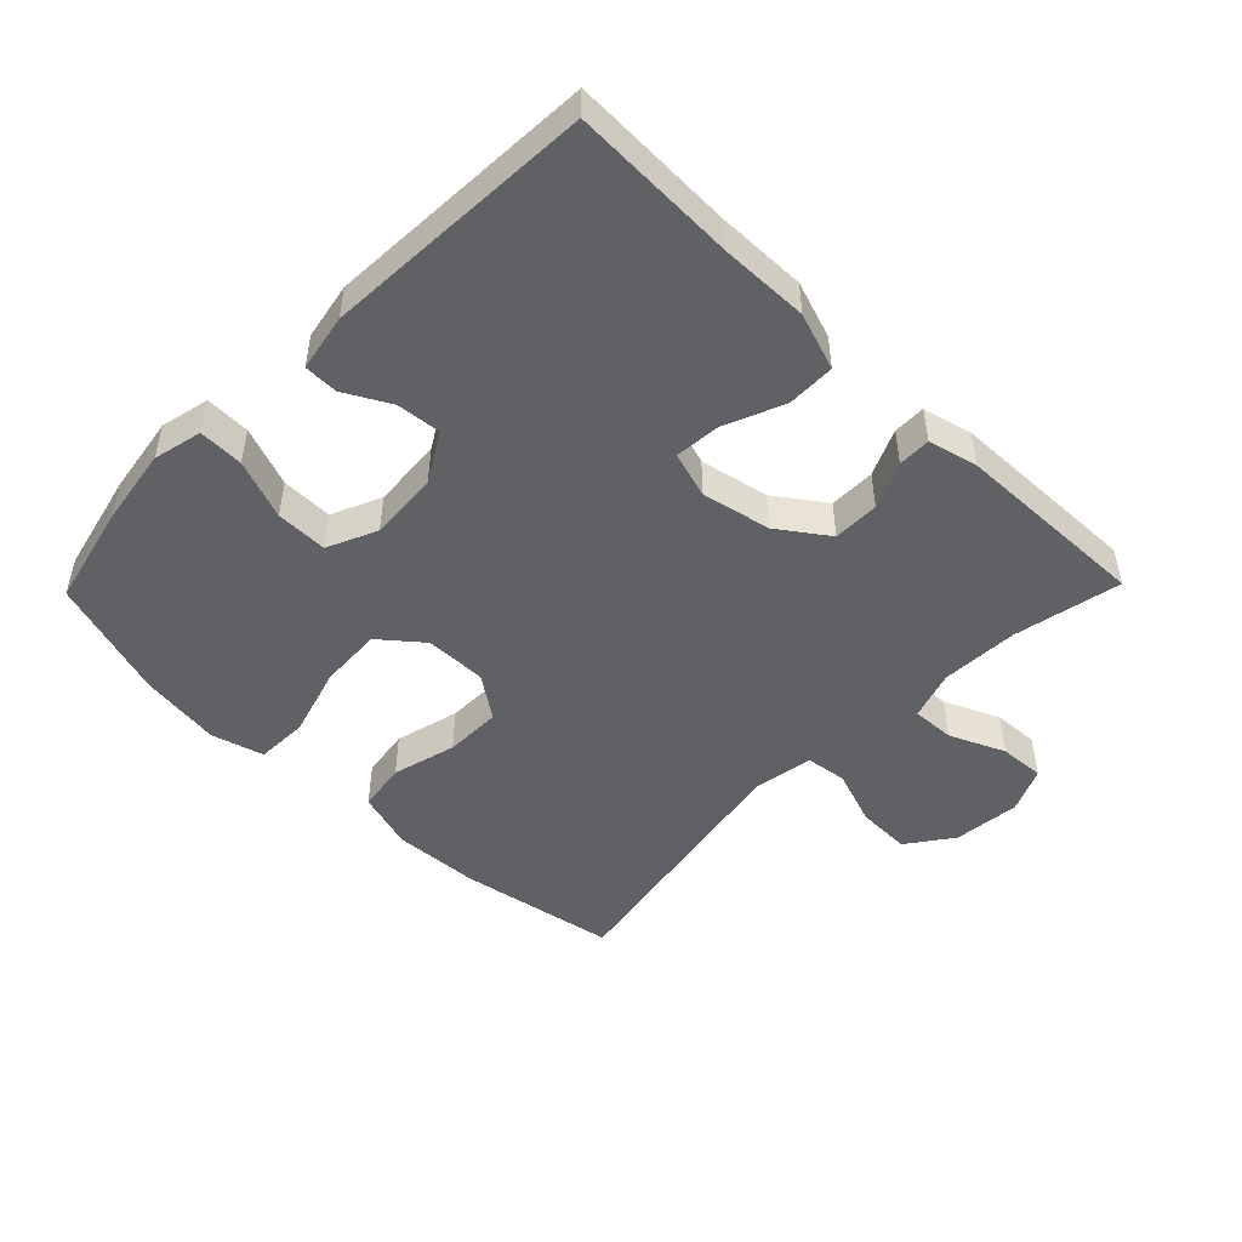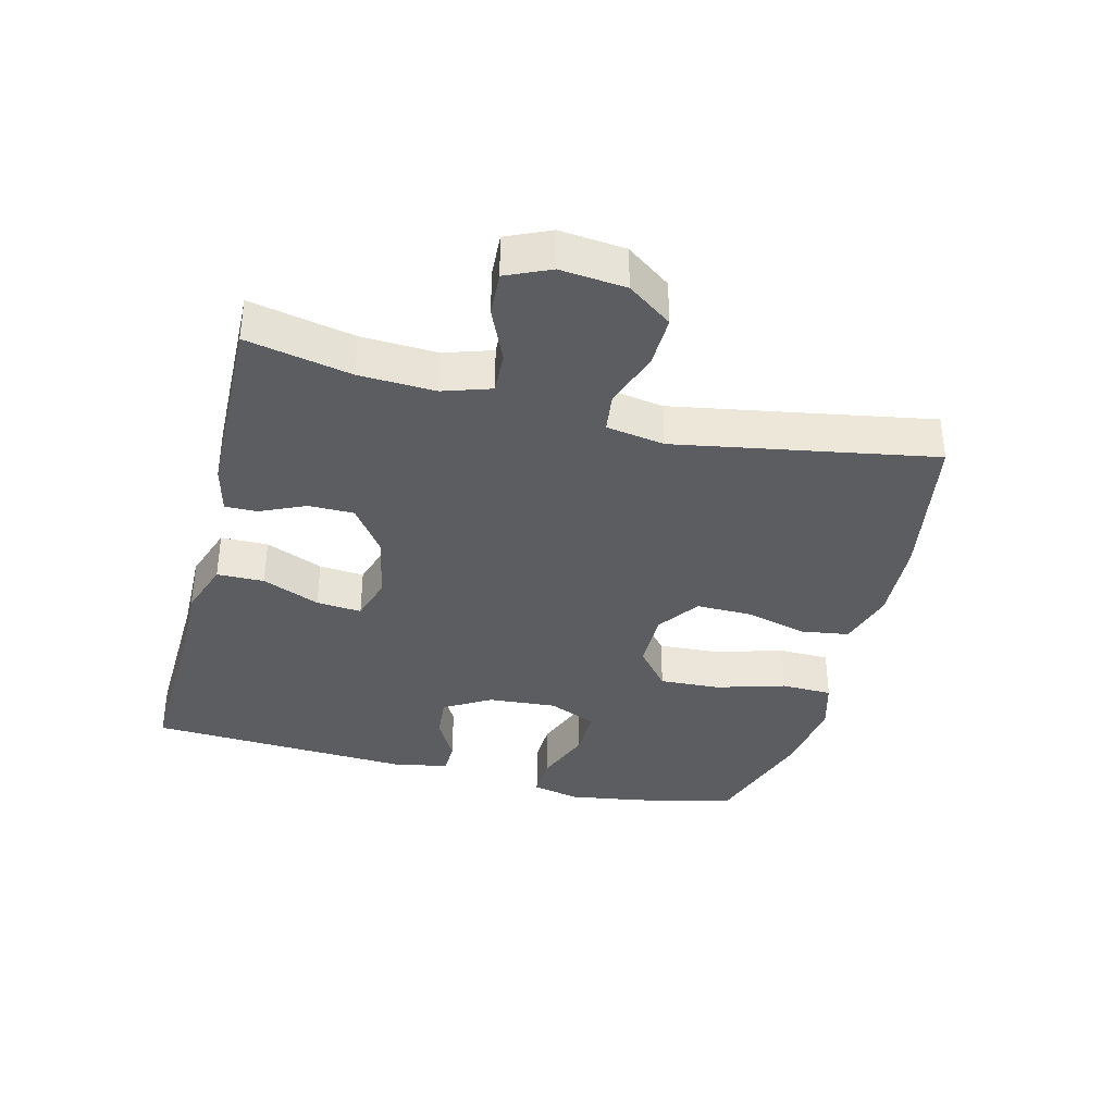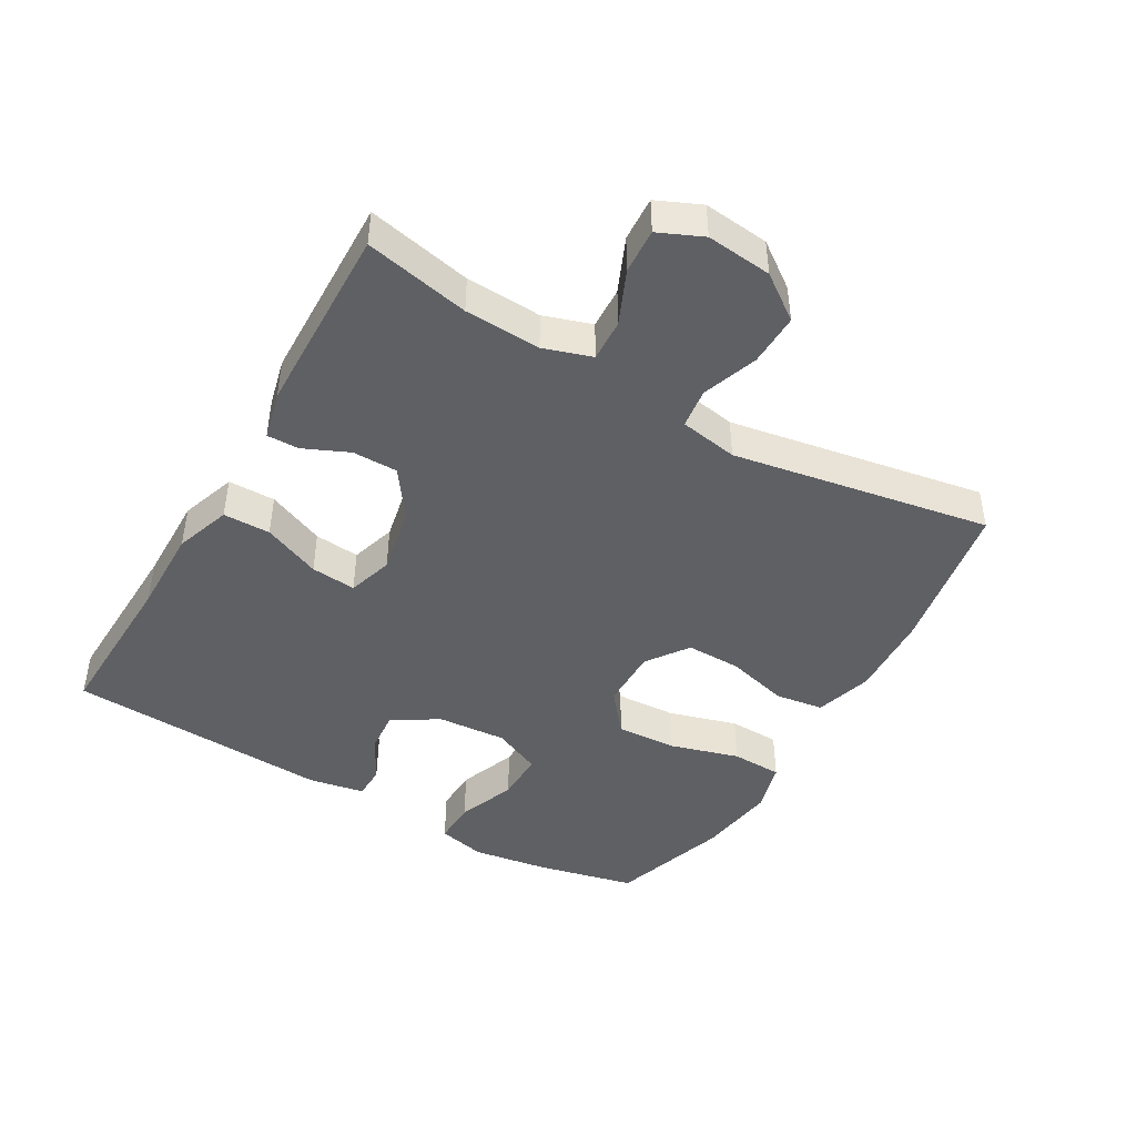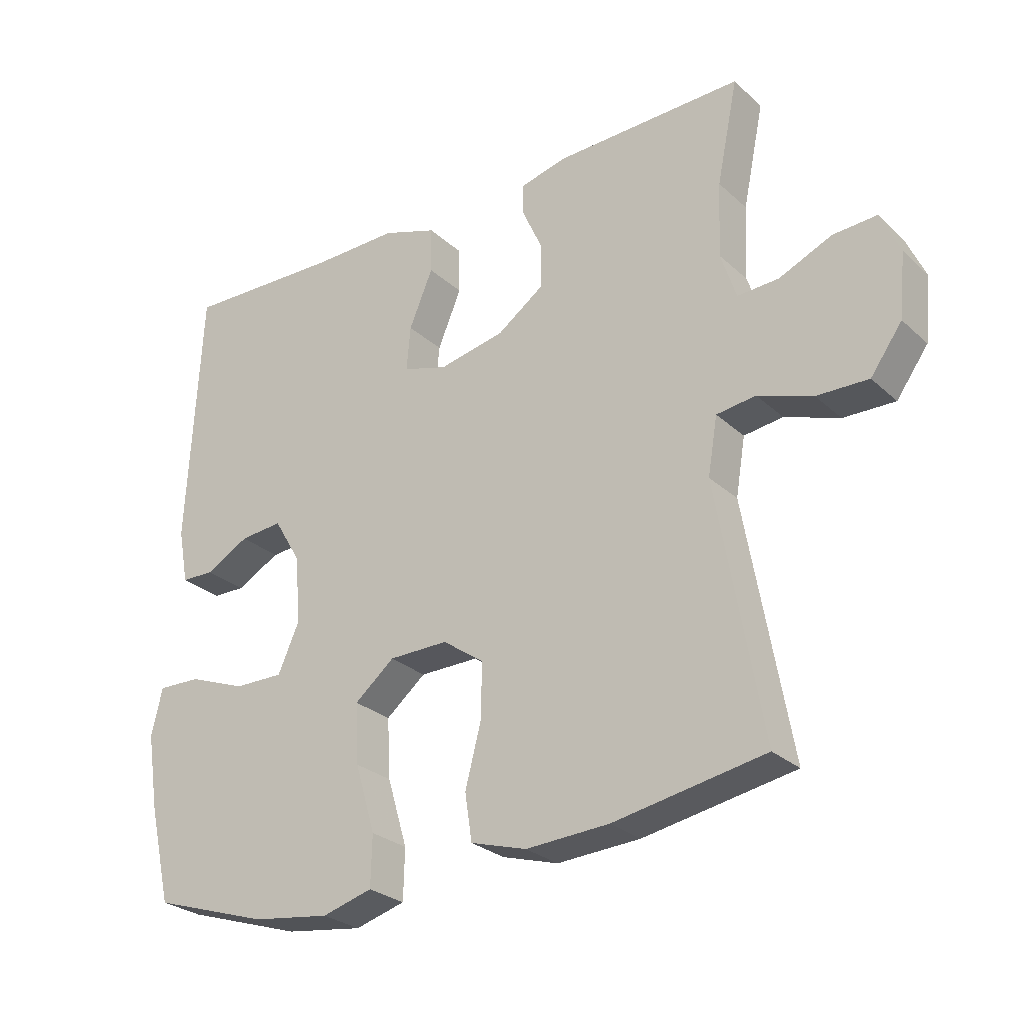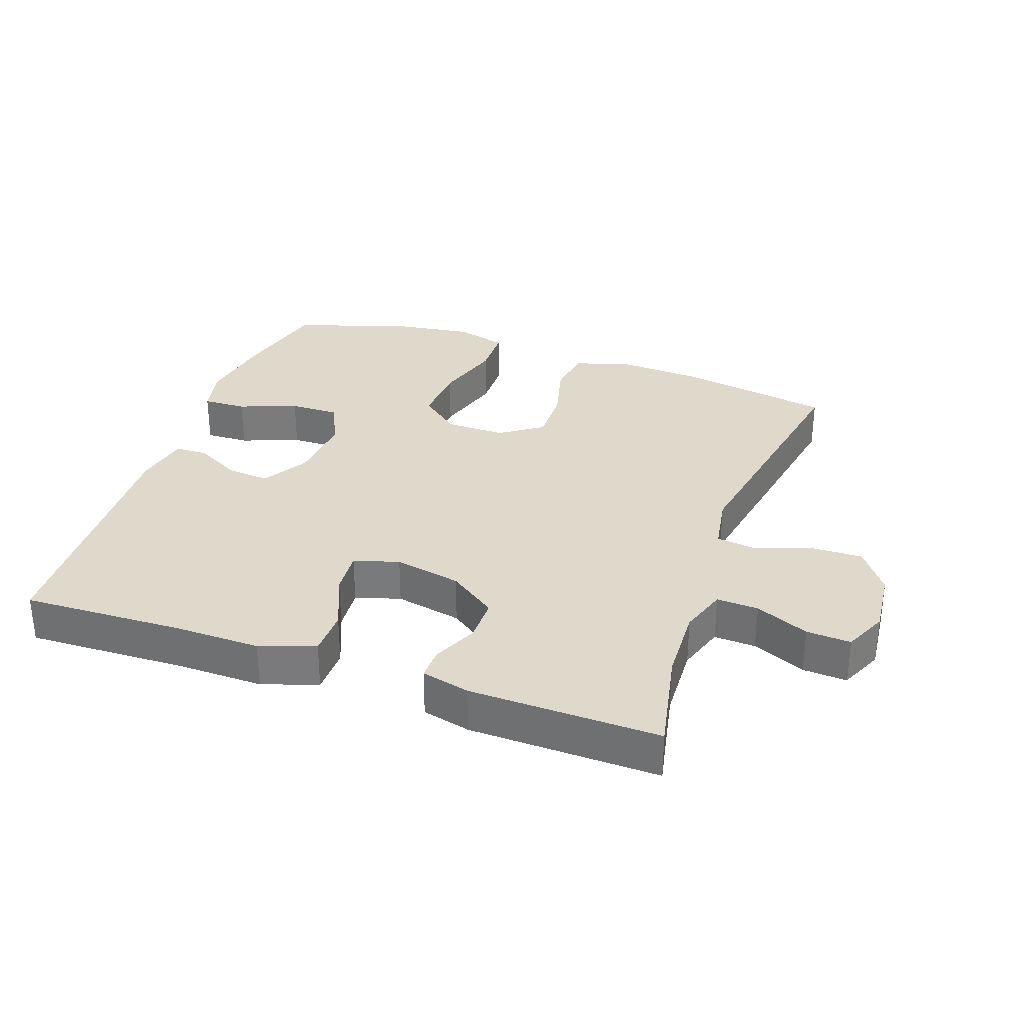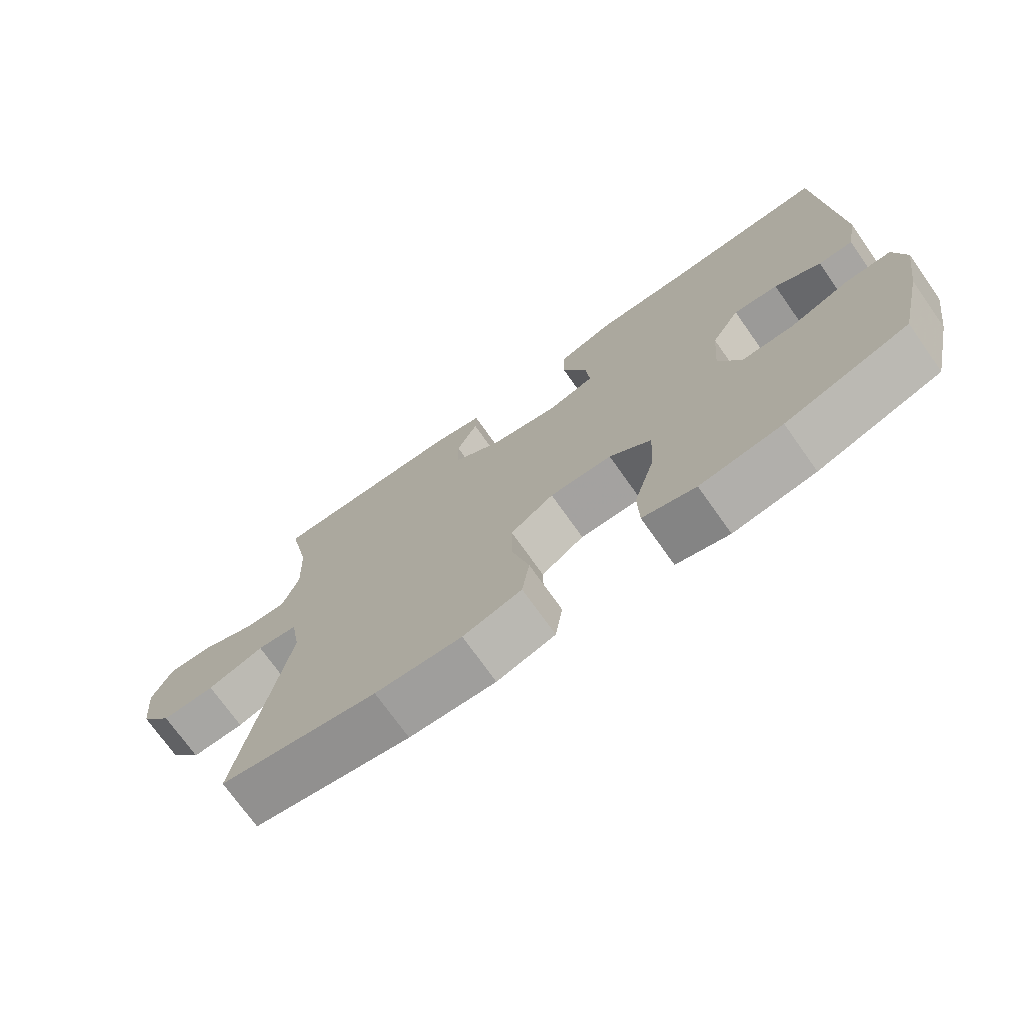
<metadata>
{"format":"obj","ext":"obj","renderer":"f3d","projection":"perspective","resolution":1024,"background":"white","views":[{"elev":-48.6,"azim":-44.3,"up":"+Y"},{"elev":-36.5,"azim":75.7,"up":"+Y"},{"elev":-44.8,"azim":59.8,"up":"+Y"},{"elev":-27.2,"azim":36.2,"up":"+Z"},{"elev":31.7,"azim":19.4,"up":"+Y"},{"elev":-73.1,"azim":-144.7,"up":"+Z"}]}
</metadata>
<code>
v 0.5 0.07 0.5
v 0.467 0.07 0.34
v 0.462 0.07 0.224
v 0.486 0.07 0.151
v 0.55 0.07 0.154
v 0.632 0.07 0.19
v 0.7 0.07 0.194
v 0.73 0.07 0.127
v 0.72 0.07 0.027
v 0.671 0.07 -0.041
v 0.591 0.07 -0.039
v 0.506 0.07 -0.009
v 0.445 0.07 -0.017
v 0.43 0.07 -0.106
v 0.5 0.07 -0.5
v 0.265 0.07 -0.542
v 0.136 0.07 -0.549
v 0.049 0.07 -0.523
v 0.038 0.07 -0.45
v 0.063 0.07 -0.354
v 0.064 0.07 -0.27
v 0 0.07 -0.225
v -0.092 0.07 -0.226
v -0.154 0.07 -0.277
v -0.149 0.07 -0.37
v -0.118 0.07 -0.475
v -0.12 0.07 -0.553
v -0.198 0.07 -0.575
v -0.319 0.07 -0.558
v -0.5 0.07 -0.5
v -0.535 0.07 -0.349
v -0.553 0.07 -0.233
v -0.536 0.07 -0.16
v -0.469 0.07 -0.162
v -0.38 0.07 -0.196
v -0.303 0.07 -0.197
v -0.27 0.07 -0.123
v -0.278 0.07 -0.018
v -0.32 0.07 0.053
v -0.386 0.07 0.047
v -0.454 0.07 0.01
v -0.505 0.07 0.011
v -0.521 0.07 0.096
v -0.5 0.07 0.5
v -0.255 0.07 0.492
v -0.122 0.07 0.494
v -0.037 0.07 0.465
v -0.036 0.07 0.393
v -0.073 0.07 0.305
v -0.079 0.07 0.236
v -0.01 0.07 0.215
v 0.093 0.07 0.236
v 0.166 0.07 0.288
v 0.166 0.07 0.357
v 0.135 0.07 0.426
v 0.134 0.07 0.475
v 0.208 0.07 0.493
v 0.5 0 0.5
v 0.467 0 0.34
v 0.462 0 0.224
v 0.486 0 0.151
v 0.55 0 0.154
v 0.632 0 0.19
v 0.7 0 0.194
v 0.73 0 0.127
v 0.72 0 0.027
v 0.671 0 -0.041
v 0.591 0 -0.039
v 0.506 0 -0.009
v 0.445 0 -0.017
v 0.43 0 -0.106
v 0.5 0 -0.5
v 0.265 0 -0.542
v 0.136 0 -0.549
v 0.049 0 -0.523
v 0.038 0 -0.45
v 0.063 0 -0.354
v 0.064 0 -0.27
v 0 0 -0.225
v -0.092 0 -0.226
v -0.154 0 -0.277
v -0.149 0 -0.37
v -0.118 0 -0.475
v -0.12 0 -0.553
v -0.198 0 -0.575
v -0.319 0 -0.558
v -0.5 0 -0.5
v -0.535 0 -0.349
v -0.553 0 -0.233
v -0.536 0 -0.16
v -0.469 0 -0.162
v -0.38 0 -0.196
v -0.303 0 -0.197
v -0.27 0 -0.123
v -0.278 0 -0.018
v -0.32 0 0.053
v -0.386 0 0.047
v -0.454 0 0.01
v -0.505 0 0.011
v -0.521 0 0.096
v -0.5 0 0.5
v -0.255 0 0.492
v -0.122 0 0.494
v -0.037 0 0.465
v -0.036 0 0.393
v -0.073 0 0.305
v -0.079 0 0.236
v -0.01 0 0.215
v 0.093 0 0.236
v 0.166 0 0.288
v 0.166 0 0.357
v 0.135 0 0.426
v 0.134 0 0.475
v 0.208 0 0.493
f 54 55 56 57
f 53 54 57 1
f 52 53 1 2
f 46 47 48 49
f 45 46 49 50
f 44 45 50
f 43 44 50
f 40 41 42 43
f 39 40 43 50
f 38 39 50 51
f 32 33 34 35
f 32 35 36
f 31 32 36
f 30 31 36
f 29 30 36
f 28 29 36 37
f 25 26 27 28
f 24 25 28 37
f 17 18 19 20
f 17 20 21
f 14 15 16 17
f 13 14 17 21
f 9 10 11 12
f 9 12 13
f 8 9 13
f 5 6 7 8
f 4 5 8 13
f 3 4 13 21
f 52 2 3 21
f 23 24 37 38
f 22 23 38 51
f 21 22 51 52
f 114 113 112 111
f 58 114 111 110
f 59 58 110 109
f 106 105 104 103
f 107 106 103 102
f 107 102 101
f 107 101 100
f 100 99 98 97
f 107 100 97 96
f 108 107 96 95
f 92 91 90 89
f 93 92 89
f 93 89 88
f 93 88 87
f 93 87 86
f 94 93 86 85
f 85 84 83 82
f 94 85 82 81
f 77 76 75 74
f 78 77 74
f 74 73 72 71
f 78 74 71 70
f 69 68 67 66
f 70 69 66
f 70 66 65
f 65 64 63 62
f 70 65 62 61
f 78 70 61 60
f 78 60 59 109
f 95 94 81 80
f 108 95 80 79
f 109 108 79 78
f 1 58 59 2
f 2 59 60 3
f 3 60 61 4
f 4 61 62 5
f 5 62 63 6
f 6 63 64 7
f 7 64 65 8
f 8 65 66 9
f 9 66 67 10
f 10 67 68 11
f 11 68 69 12
f 12 69 70 13
f 13 70 71 14
f 14 71 72 15
f 15 72 73 16
f 16 73 74 17
f 17 74 75 18
f 18 75 76 19
f 19 76 77 20
f 20 77 78 21
f 21 78 79 22
f 22 79 80 23
f 23 80 81 24
f 24 81 82 25
f 25 82 83 26
f 26 83 84 27
f 27 84 85 28
f 28 85 86 29
f 29 86 87 30
f 30 87 88 31
f 31 88 89 32
f 32 89 90 33
f 33 90 91 34
f 34 91 92 35
f 35 92 93 36
f 36 93 94 37
f 37 94 95 38
f 38 95 96 39
f 39 96 97 40
f 40 97 98 41
f 41 98 99 42
f 42 99 100 43
f 43 100 101 44
f 44 101 102 45
f 45 102 103 46
f 46 103 104 47
f 47 104 105 48
f 48 105 106 49
f 49 106 107 50
f 50 107 108 51
f 51 108 109 52
f 52 109 110 53
f 53 110 111 54
f 54 111 112 55
f 55 112 113 56
f 56 113 114 57
f 57 114 58 1

</code>
